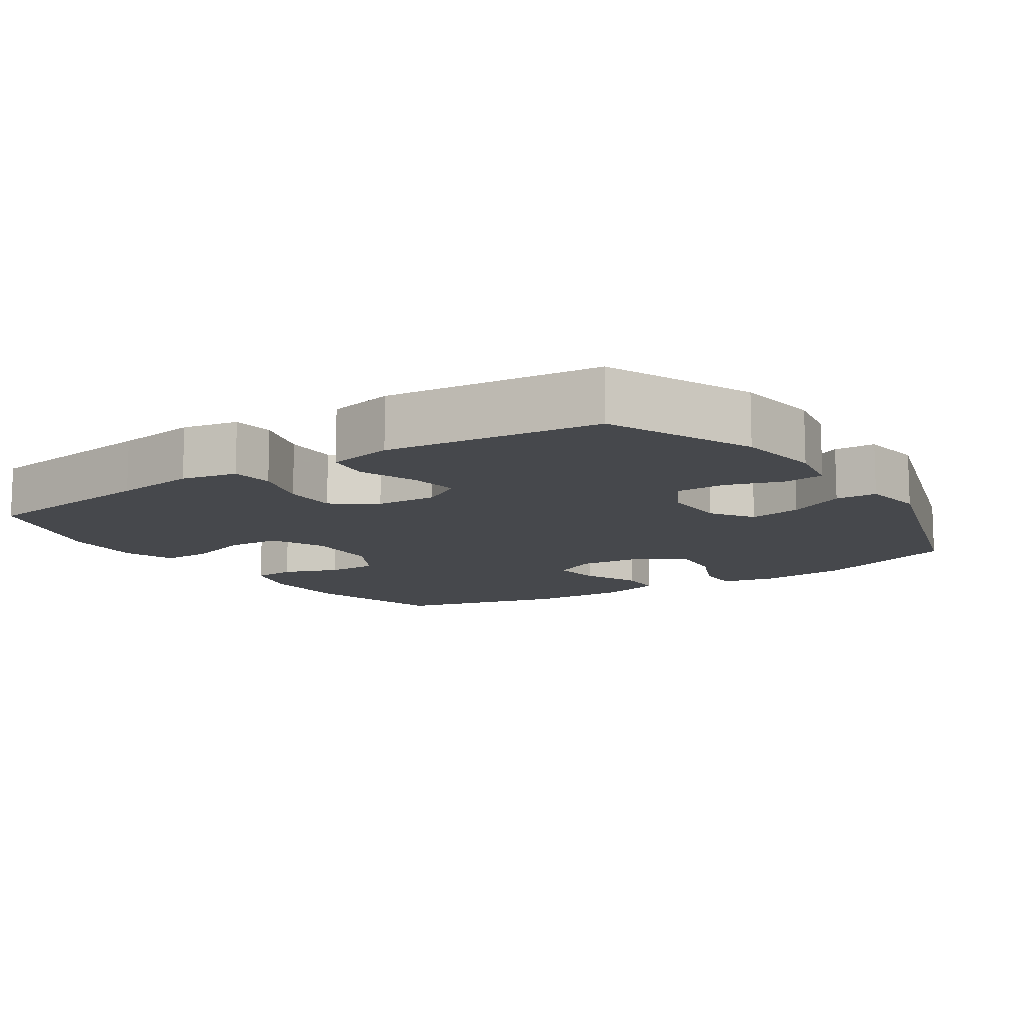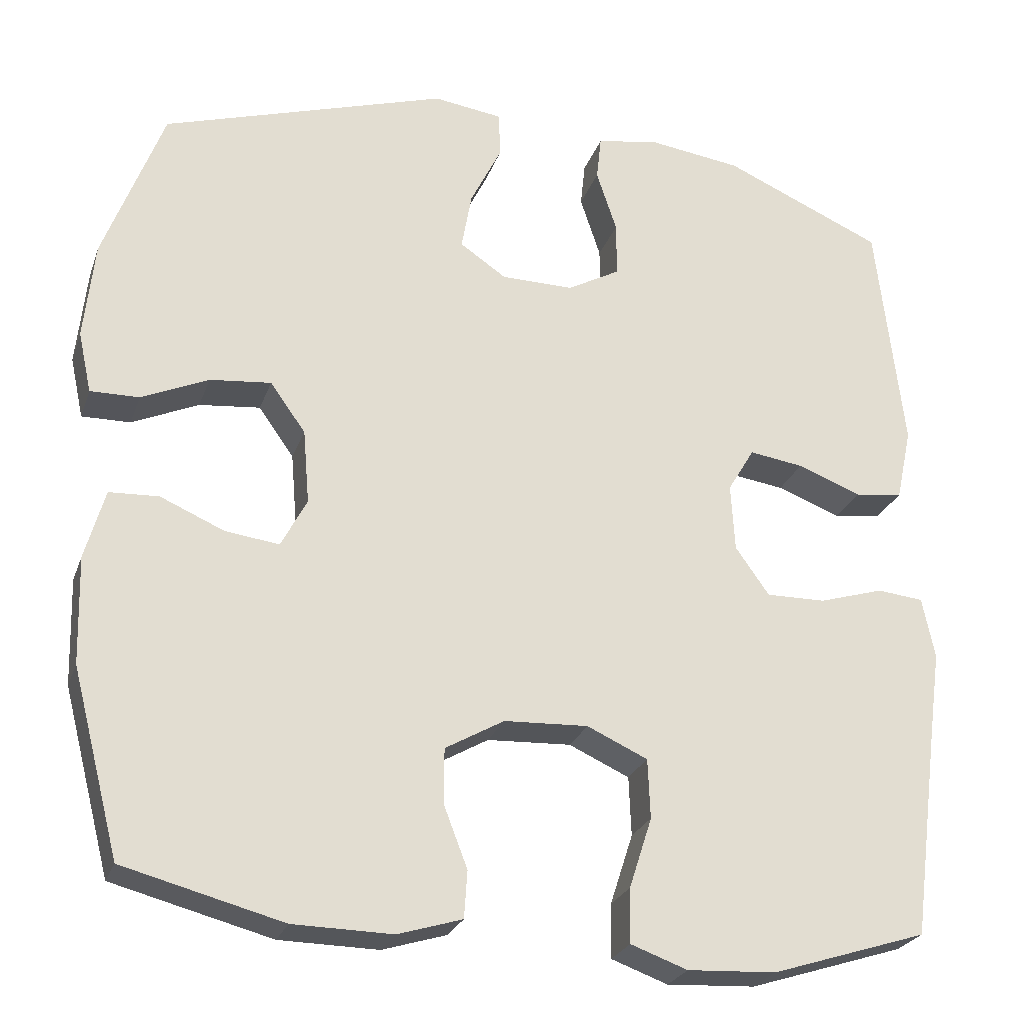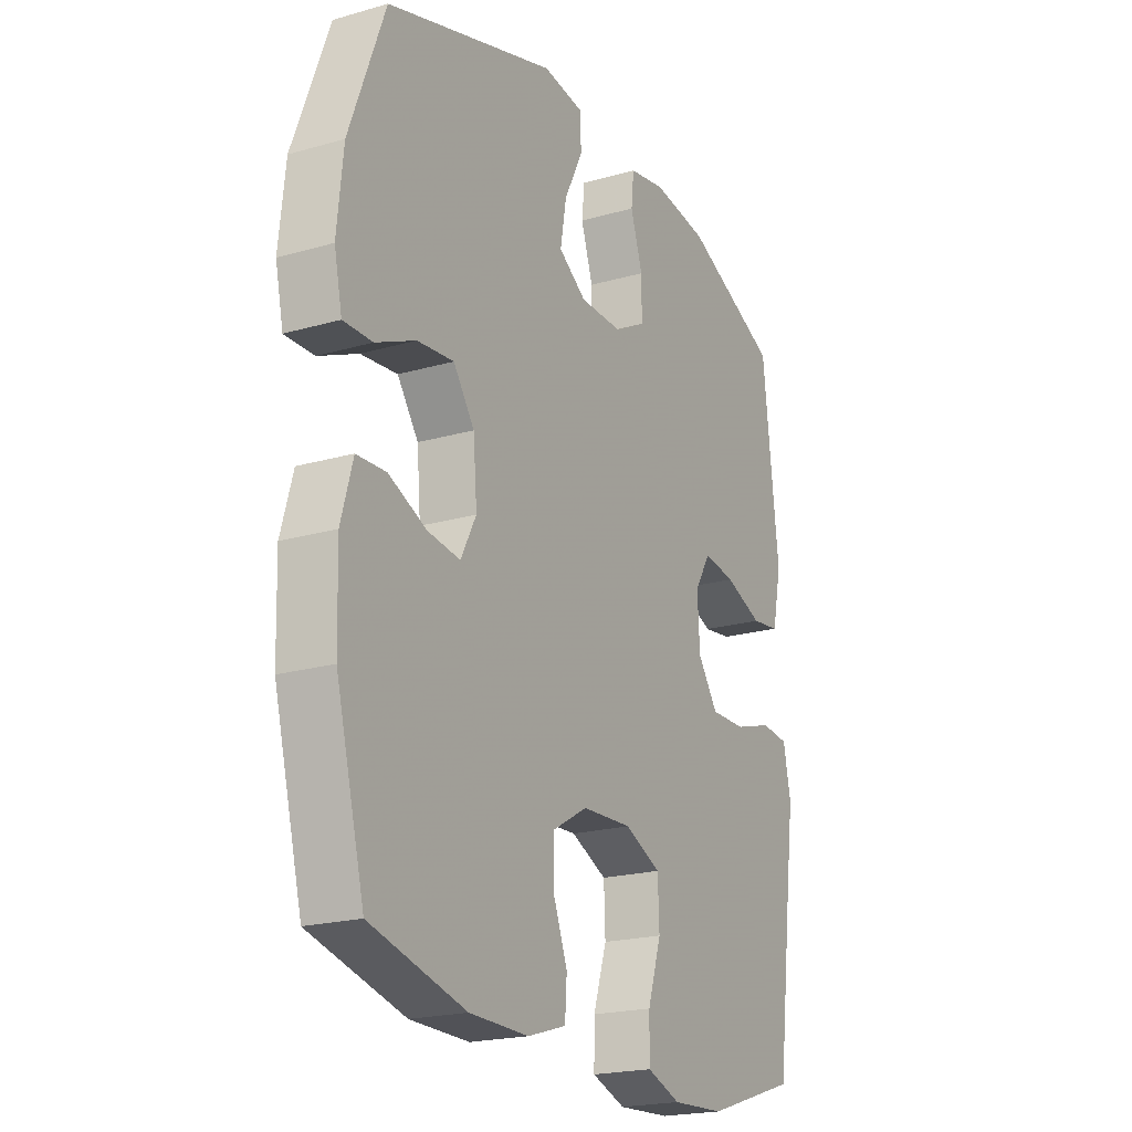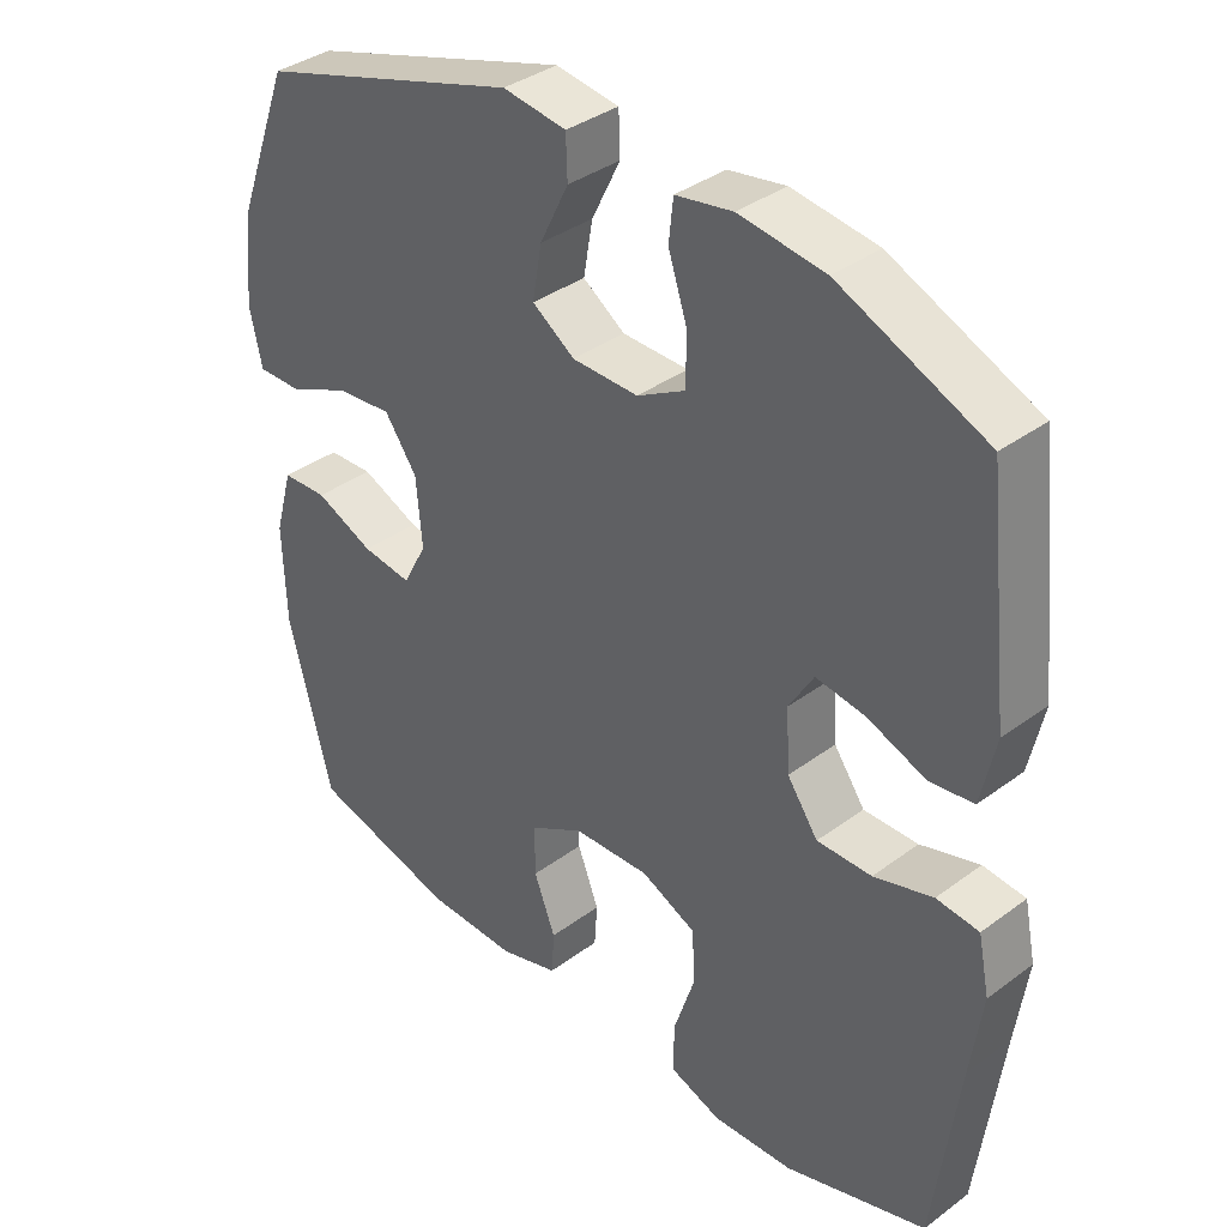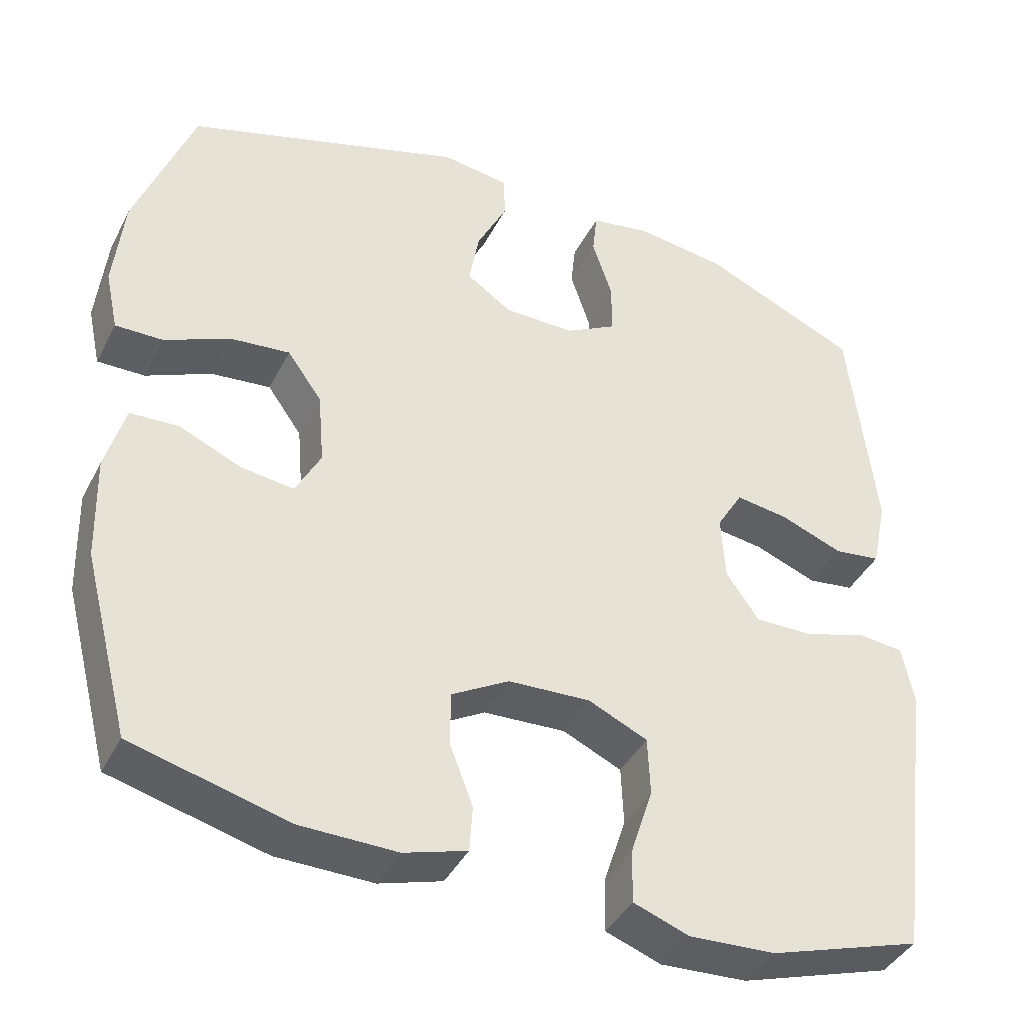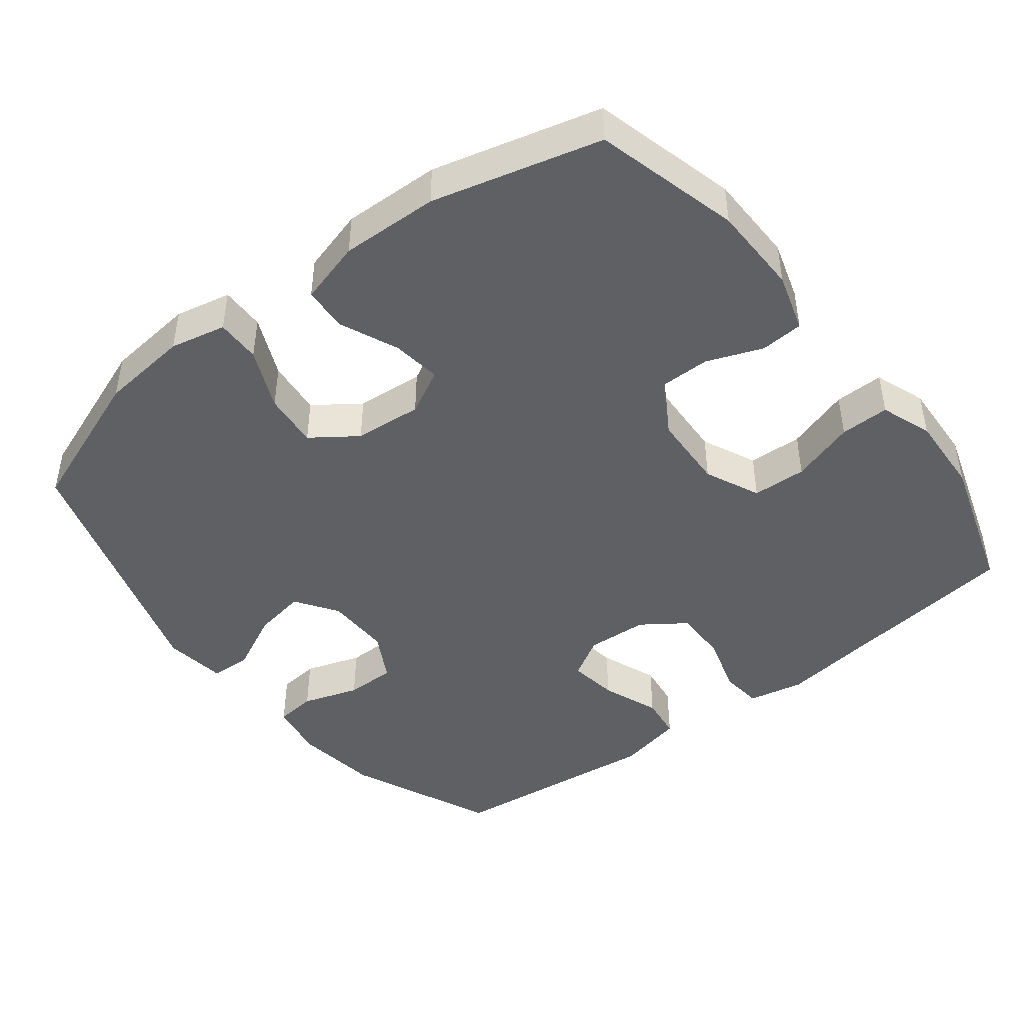
<metadata>
{"format":"obj","ext":"obj","renderer":"f3d","projection":"perspective","resolution":1024,"background":"white","views":[{"elev":-11.5,"azim":-56.4,"up":"+Y"},{"elev":-25.4,"azim":163.0,"up":"+Z"},{"elev":-20.7,"azim":117.5,"up":"+Z"},{"elev":37.0,"azim":-133.6,"up":"+Z"},{"elev":-40.6,"azim":154.8,"up":"+Z"},{"elev":-45.1,"azim":127.9,"up":"+Y"}]}
</metadata>
<code>
v 0.5 0.07 -0.5
v 0.297 0.07 -0.553
v 0.171 0.07 -0.555
v 0.089 0.07 -0.53
v 0.085 0.07 -0.47
v 0.115 0.07 -0.392
v 0.115 0.07 -0.321
v 0.04 0.07 -0.278
v -0.067 0.07 -0.273
v -0.144 0.07 -0.308
v -0.147 0.07 -0.384
v -0.118 0.07 -0.474
v -0.117 0.07 -0.543
v -0.189 0.07 -0.569
v -0.302 0.07 -0.563
v -0.5 0.07 -0.5
v -0.534 0.07 -0.239
v -0.55 0.07 -0.123
v -0.534 0.07 -0.045
v -0.475 0.07 -0.039
v -0.393 0.07 -0.064
v -0.317 0.07 -0.065
v -0.274 0.07 -0.004
v -0.269 0.07 0.082
v -0.303 0.07 0.139
v -0.372 0.07 0.129
v -0.453 0.07 0.098
v -0.514 0.07 0.106
v -0.534 0.07 0.199
v -0.5 0.07 0.5
v -0.296 0.07 0.589
v -0.177 0.07 0.605
v -0.098 0.07 0.591
v -0.092 0.07 0.534
v -0.118 0.07 0.455
v -0.118 0.07 0.385
v -0.051 0.07 0.348
v 0.041 0.07 0.349
v 0.1 0.07 0.389
v 0.087 0.07 0.463
v 0.047 0.07 0.544
v 0.049 0.07 0.602
v 0.137 0.07 0.614
v 0.5 0.07 0.5
v 0.576 0.07 0.297
v 0.589 0.07 0.172
v 0.572 0.07 0.094
v 0.51 0.07 0.095
v 0.425 0.07 0.133
v 0.347 0.07 0.141
v 0.302 0.07 0.078
v 0.294 0.07 -0.017
v 0.327 0.07 -0.08
v 0.396 0.07 -0.071
v 0.477 0.07 -0.036
v 0.54 0.07 -0.039
v 0.565 0.07 -0.128
v 0.561 0.07 -0.265
v 0.5 0 -0.5
v 0.297 0 -0.553
v 0.171 0 -0.555
v 0.089 0 -0.53
v 0.085 0 -0.47
v 0.115 0 -0.392
v 0.115 0 -0.321
v 0.04 0 -0.278
v -0.067 0 -0.273
v -0.144 0 -0.308
v -0.147 0 -0.384
v -0.118 0 -0.474
v -0.117 0 -0.543
v -0.189 0 -0.569
v -0.302 0 -0.563
v -0.5 0 -0.5
v -0.534 0 -0.239
v -0.55 0 -0.123
v -0.534 0 -0.045
v -0.475 0 -0.039
v -0.393 0 -0.064
v -0.317 0 -0.065
v -0.274 0 -0.004
v -0.269 0 0.082
v -0.303 0 0.139
v -0.372 0 0.129
v -0.453 0 0.098
v -0.514 0 0.106
v -0.534 0 0.199
v -0.5 0 0.5
v -0.296 0 0.589
v -0.177 0 0.605
v -0.098 0 0.591
v -0.092 0 0.534
v -0.118 0 0.455
v -0.118 0 0.385
v -0.051 0 0.348
v 0.041 0 0.349
v 0.1 0 0.389
v 0.087 0 0.463
v 0.047 0 0.544
v 0.049 0 0.602
v 0.137 0 0.614
v 0.5 0 0.5
v 0.576 0 0.297
v 0.589 0 0.172
v 0.572 0 0.094
v 0.51 0 0.095
v 0.425 0 0.133
v 0.347 0 0.141
v 0.302 0 0.078
v 0.294 0 -0.017
v 0.327 0 -0.08
v 0.396 0 -0.071
v 0.477 0 -0.036
v 0.54 0 -0.039
v 0.565 0 -0.128
v 0.561 0 -0.265
f 54 55 56 57
f 53 54 57 58
f 46 47 48 49
f 46 49 50
f 45 46 50
f 44 45 50
f 43 44 50 51
f 40 41 42 43
f 39 40 43 51
f 32 33 34 35
f 32 35 36
f 31 32 36
f 30 31 36
f 29 30 36 37
f 26 27 28 29
f 25 26 29 37
f 18 19 20 21
f 17 18 21 22
f 16 17 22
f 15 16 22 23
f 11 12 13 14
f 10 11 14 15
f 3 4 5 6
f 3 6 7
f 2 3 7
f 53 58 1 2
f 52 53 2 7
f 38 39 51 52
f 38 52 7 8
f 24 25 37 38
f 24 38 8 9
f 10 15 23 24
f 9 10 24
f 115 114 113 112
f 116 115 112 111
f 107 106 105 104
f 108 107 104
f 108 104 103
f 108 103 102
f 109 108 102 101
f 101 100 99 98
f 109 101 98 97
f 93 92 91 90
f 94 93 90
f 94 90 89
f 94 89 88
f 95 94 88 87
f 87 86 85 84
f 95 87 84 83
f 79 78 77 76
f 80 79 76 75
f 80 75 74
f 81 80 74 73
f 72 71 70 69
f 73 72 69 68
f 64 63 62 61
f 65 64 61
f 65 61 60
f 60 59 116 111
f 65 60 111 110
f 110 109 97 96
f 66 65 110 96
f 96 95 83 82
f 67 66 96 82
f 82 81 73 68
f 82 68 67
f 1 59 60 2
f 2 60 61 3
f 3 61 62 4
f 4 62 63 5
f 5 63 64 6
f 6 64 65 7
f 7 65 66 8
f 8 66 67 9
f 9 67 68 10
f 10 68 69 11
f 11 69 70 12
f 12 70 71 13
f 13 71 72 14
f 14 72 73 15
f 15 73 74 16
f 16 74 75 17
f 17 75 76 18
f 18 76 77 19
f 19 77 78 20
f 20 78 79 21
f 21 79 80 22
f 22 80 81 23
f 23 81 82 24
f 24 82 83 25
f 25 83 84 26
f 26 84 85 27
f 27 85 86 28
f 28 86 87 29
f 29 87 88 30
f 30 88 89 31
f 31 89 90 32
f 32 90 91 33
f 33 91 92 34
f 34 92 93 35
f 35 93 94 36
f 36 94 95 37
f 37 95 96 38
f 38 96 97 39
f 39 97 98 40
f 40 98 99 41
f 41 99 100 42
f 42 100 101 43
f 43 101 102 44
f 44 102 103 45
f 45 103 104 46
f 46 104 105 47
f 47 105 106 48
f 48 106 107 49
f 49 107 108 50
f 50 108 109 51
f 51 109 110 52
f 52 110 111 53
f 53 111 112 54
f 54 112 113 55
f 55 113 114 56
f 56 114 115 57
f 57 115 116 58
f 58 116 59 1

</code>
